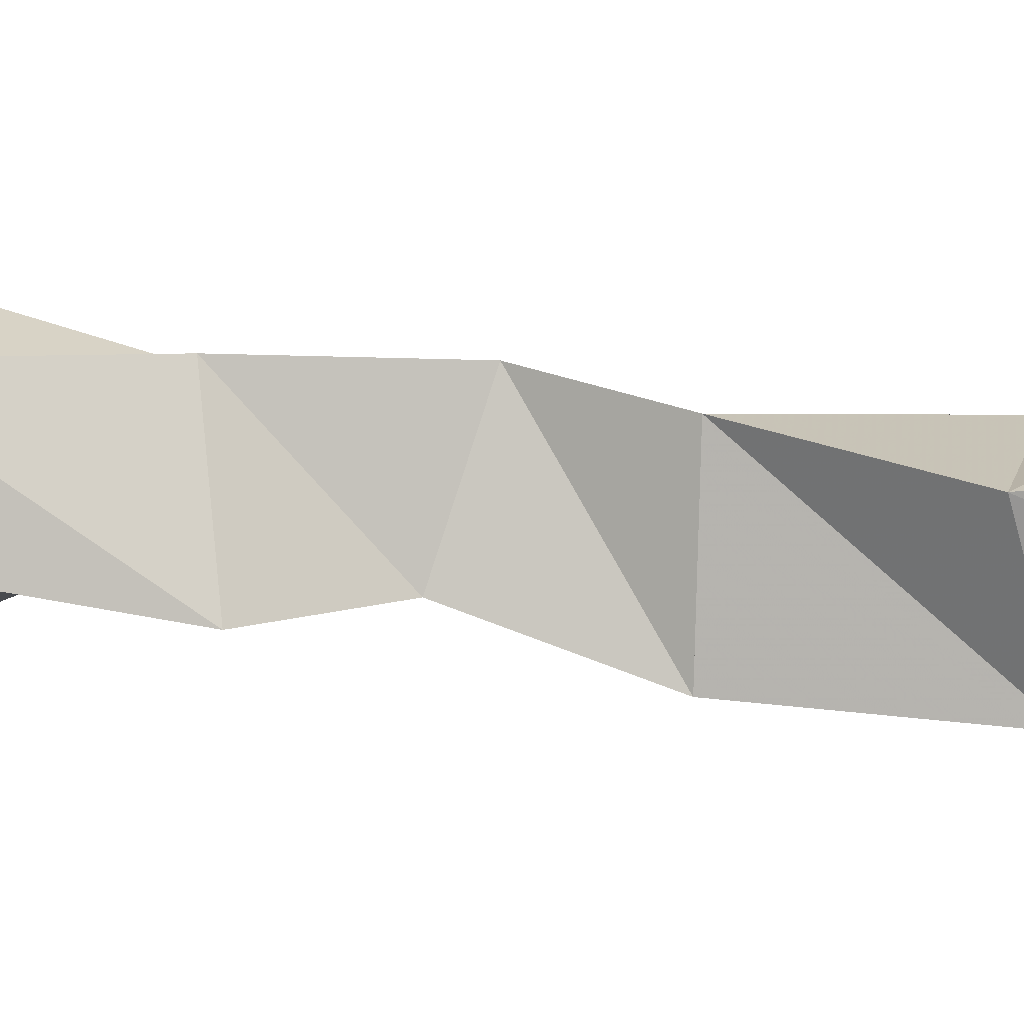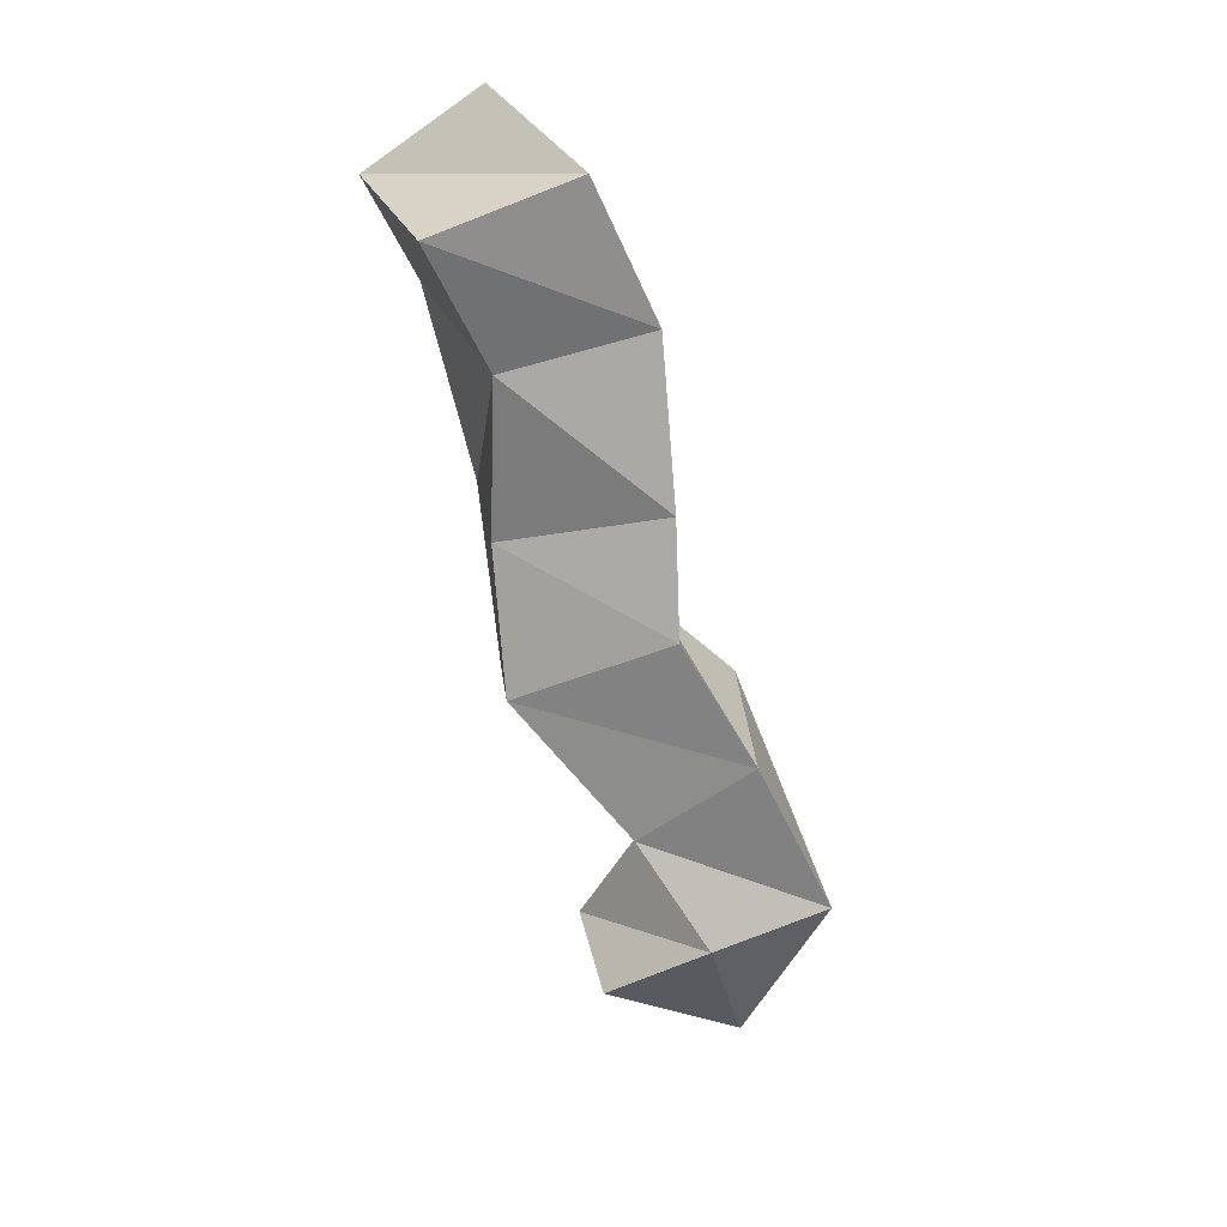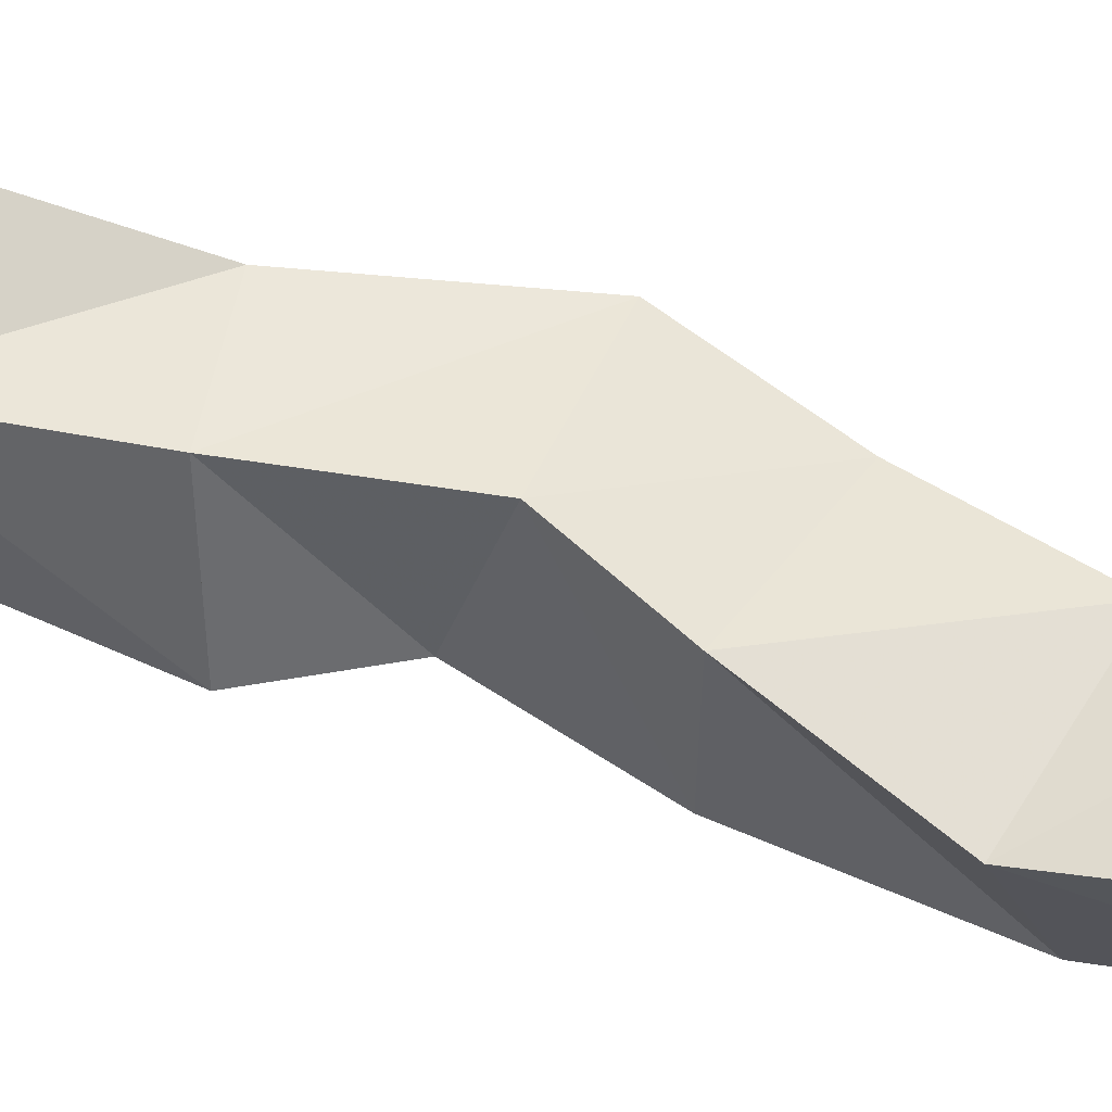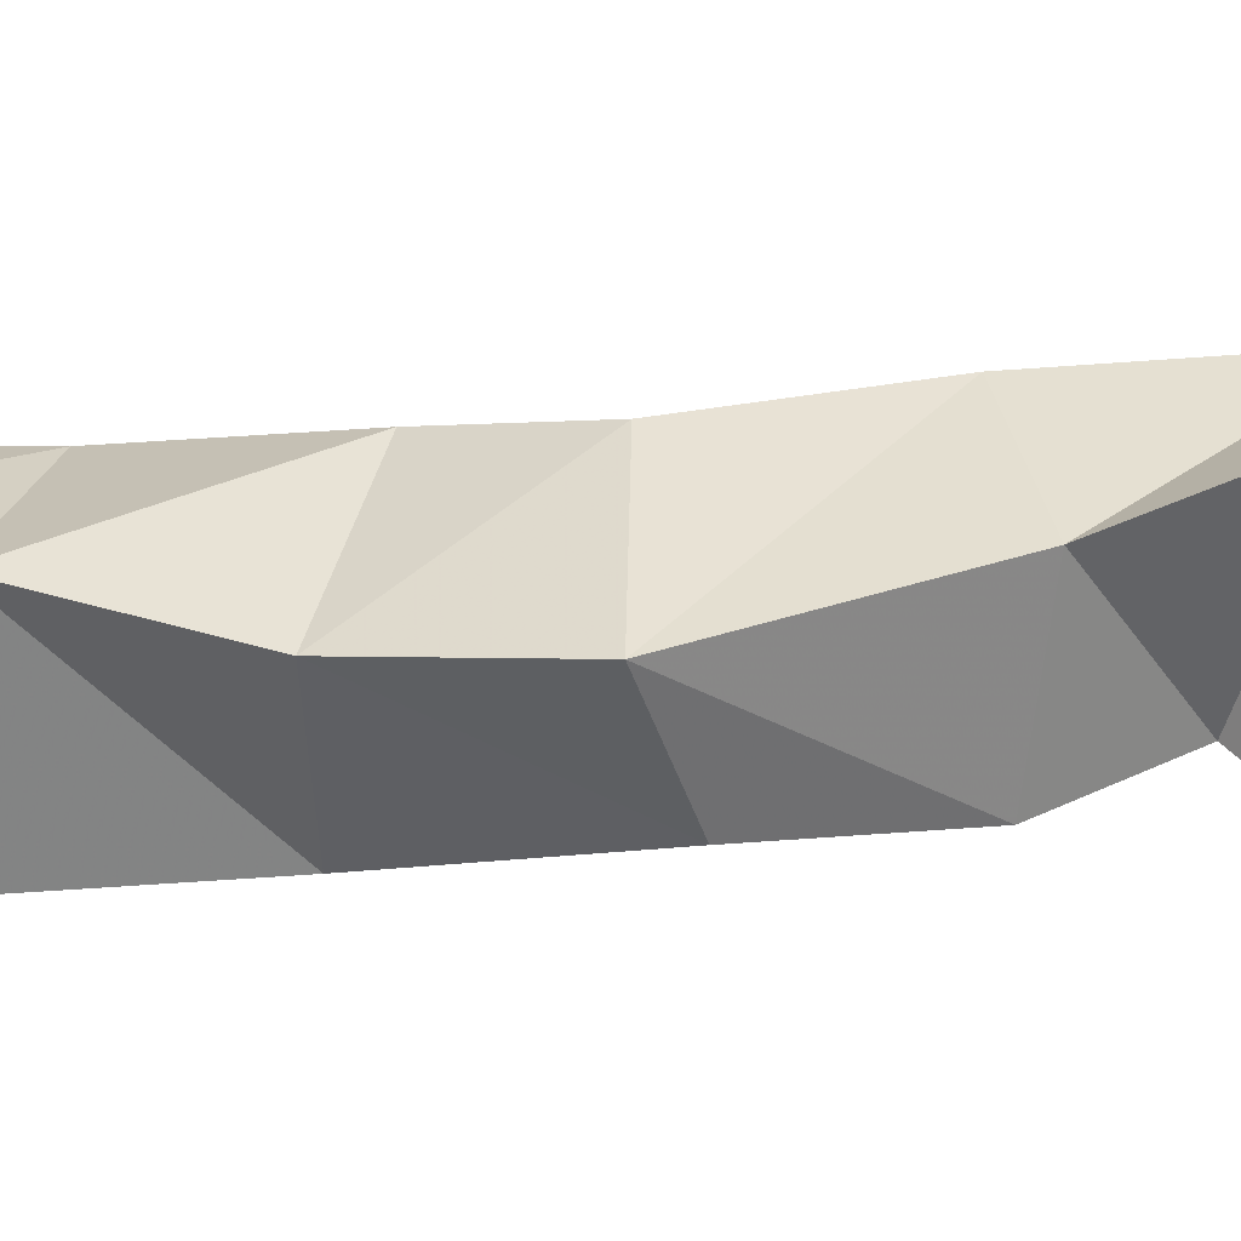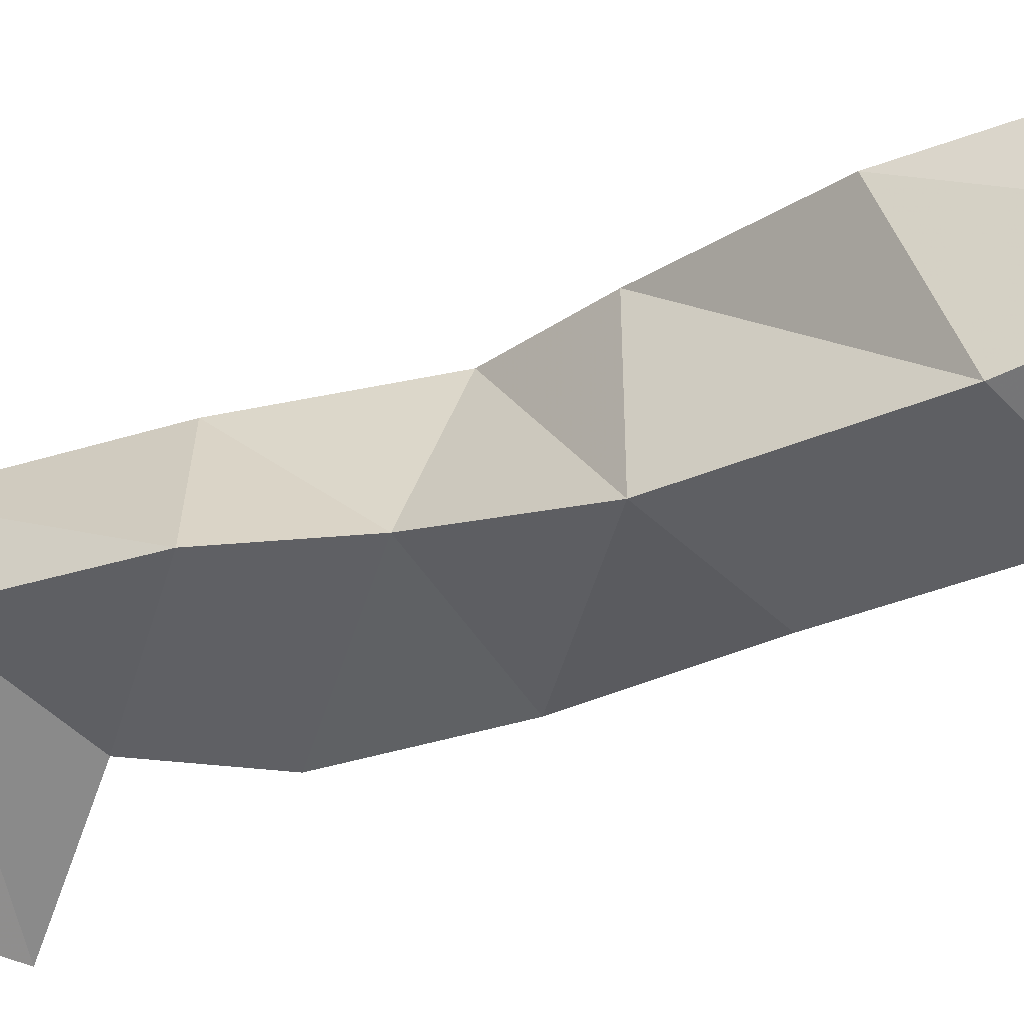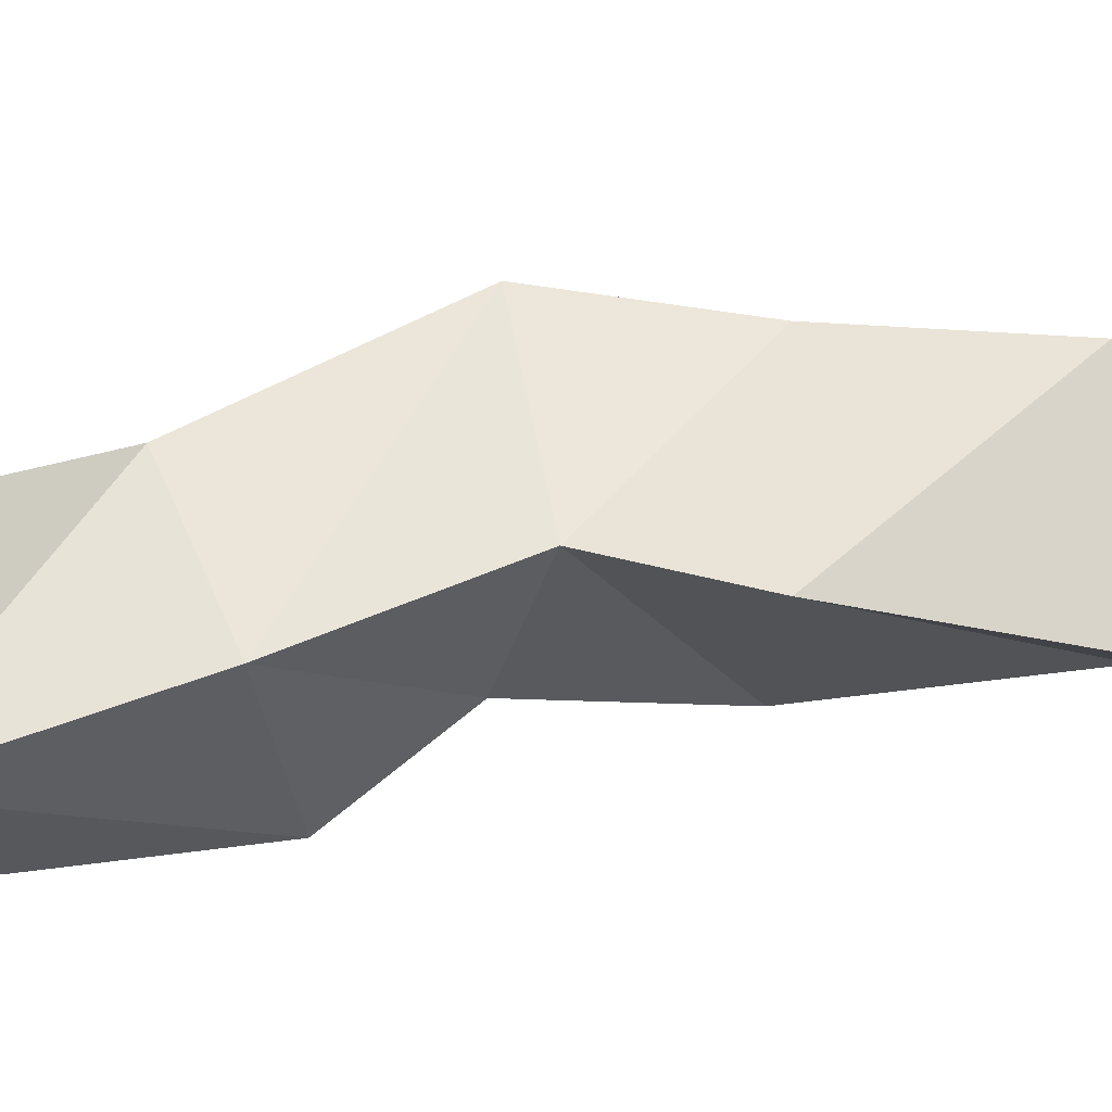
<metadata>
{"format":"obj","ext":"obj","renderer":"f3d","projection":"perspective","resolution":1024,"background":"white","views":[{"elev":5.4,"azim":-71.2,"up":"+Y"},{"elev":27.3,"azim":162.1,"up":"+Z"},{"elev":52.1,"azim":-52.6,"up":"+Y"},{"elev":32.7,"azim":106.9,"up":"+Y"},{"elev":-45.3,"azim":-45.9,"up":"+Y"},{"elev":64.3,"azim":-84.6,"up":"+Y"}]}
</metadata>
<code>
v 0.2792 0.1089 0.4742
v 0.2818 0.151 0.4609
v 0.3252 0.1088 0.4894
v 0.3312 0.1546 0.4891
v 0.2602 0.1316 0.5284
v 0.2586 0.1681 0.5158
v 0.3058 0.1238 0.5313
v 0.3035 0.1783 0.5153
v 0.2763 0.1221 0.582
v 0.2859 0.1687 0.5734
v 0.3317 0.1212 0.5558
v 0.3243 0.1651 0.5526
v 0.3022 0.1258 0.6087
v 0.3114 0.1669 0.6199
v 0.3544 0.1249 0.5954
v 0.3623 0.1595 0.6055
v 0.3125 0.109 0.655
v 0.3101 0.1585 0.657
v 0.3565 0.1091 0.6536
v 0.3635 0.1517 0.6535
v 0.3288 0.1035 0.7175
v 0.3107 0.1465 0.7101
v 0.3695 0.1002 0.7156
v 0.3629 0.156 0.706
v 0.3518 0.1138 0.7755
v 0.3337 0.1517 0.7586
v 0.3871 0.1062 0.7506
v 0.3847 0.1669 0.7496
f 1 2 4
f 3 1 4
f 2 6 8
f 4 2 8
f 6 5 7
f 8 6 7
f 5 1 3
f 7 5 3
f 8 7 3
f 4 8 3
f 2 1 5
f 6 2 5
f 5 6 8
f 7 5 8
f 6 10 12
f 8 6 12
f 10 9 11
f 12 10 11
f 9 5 7
f 11 9 7
f 12 11 7
f 8 12 7
f 6 5 9
f 10 6 9
f 9 10 12
f 11 9 12
f 10 14 16
f 12 10 16
f 14 13 15
f 16 14 15
f 13 9 11
f 15 13 11
f 16 15 11
f 12 16 11
f 10 9 13
f 14 10 13
f 13 14 16
f 15 13 16
f 14 18 20
f 16 14 20
f 18 17 19
f 20 18 19
f 17 13 15
f 19 17 15
f 20 19 15
f 16 20 15
f 14 13 17
f 18 14 17
f 17 18 20
f 19 17 20
f 18 22 24
f 20 18 24
f 22 21 23
f 24 22 23
f 21 17 19
f 23 21 19
f 24 23 19
f 20 24 19
f 18 17 21
f 22 18 21
f 21 22 24
f 23 21 24
f 22 26 28
f 24 22 28
f 26 25 27
f 28 26 27
f 25 21 23
f 27 25 23
f 28 27 23
f 24 28 23
f 22 21 25
f 26 22 25

</code>
